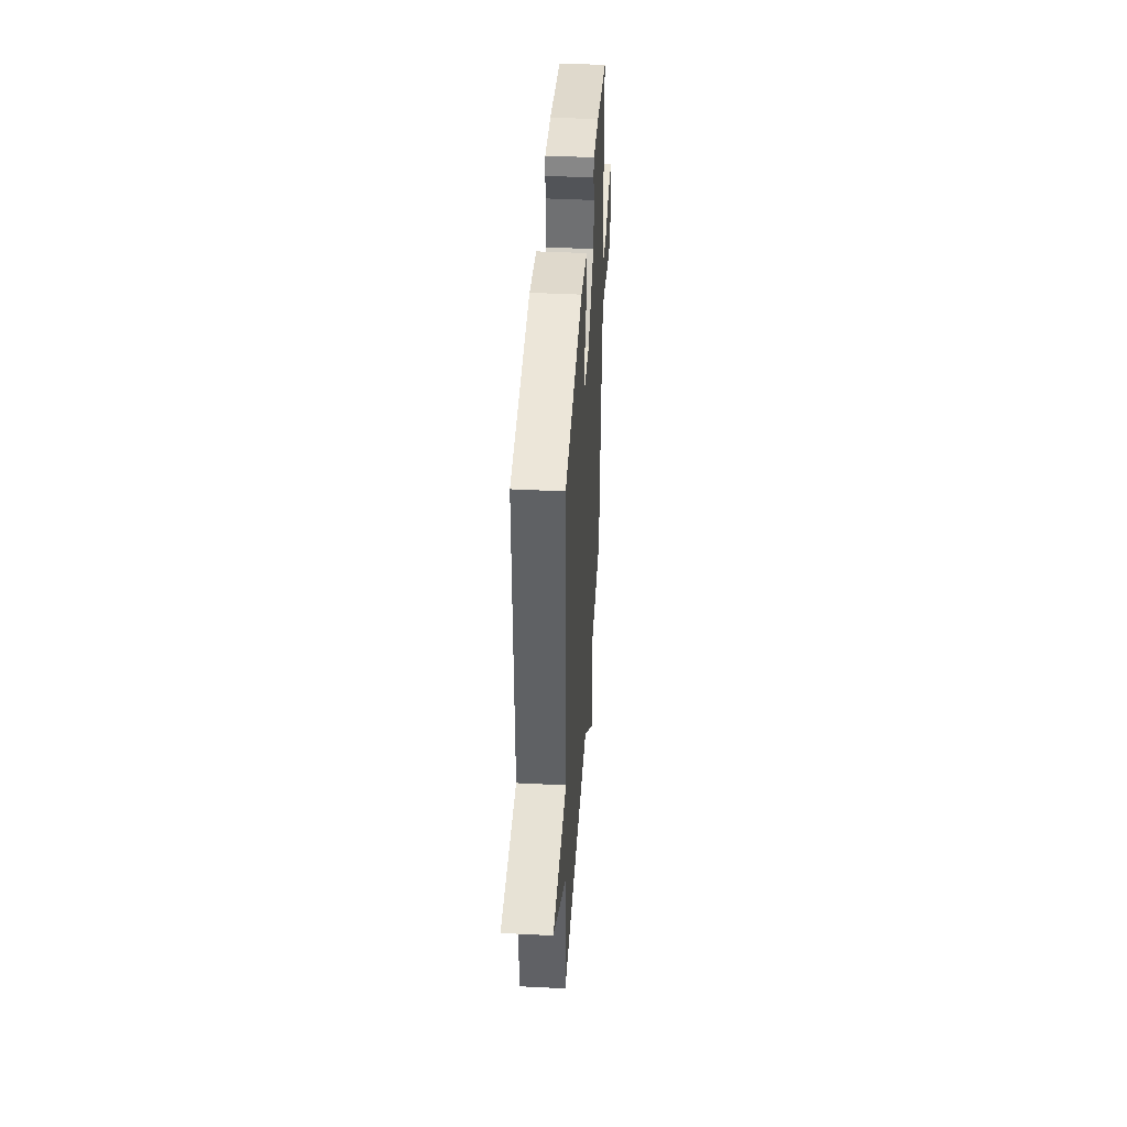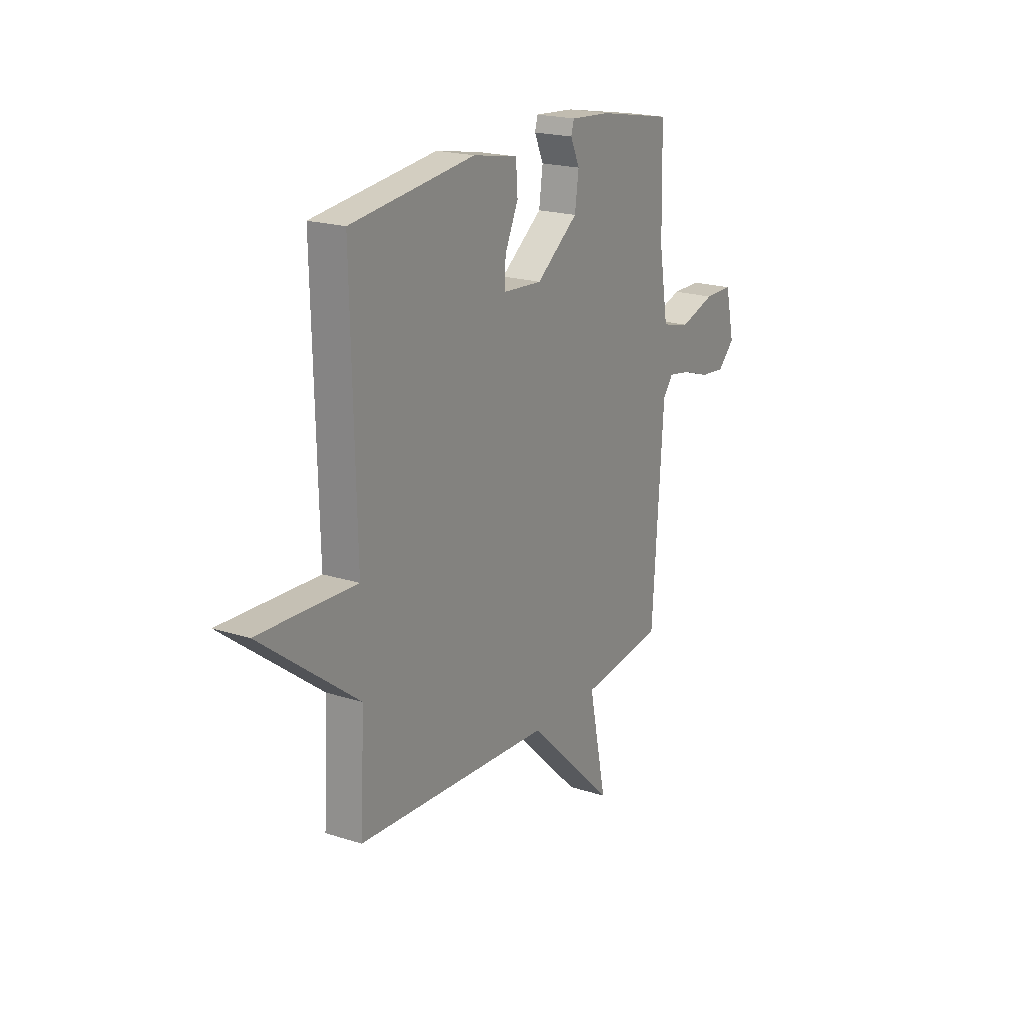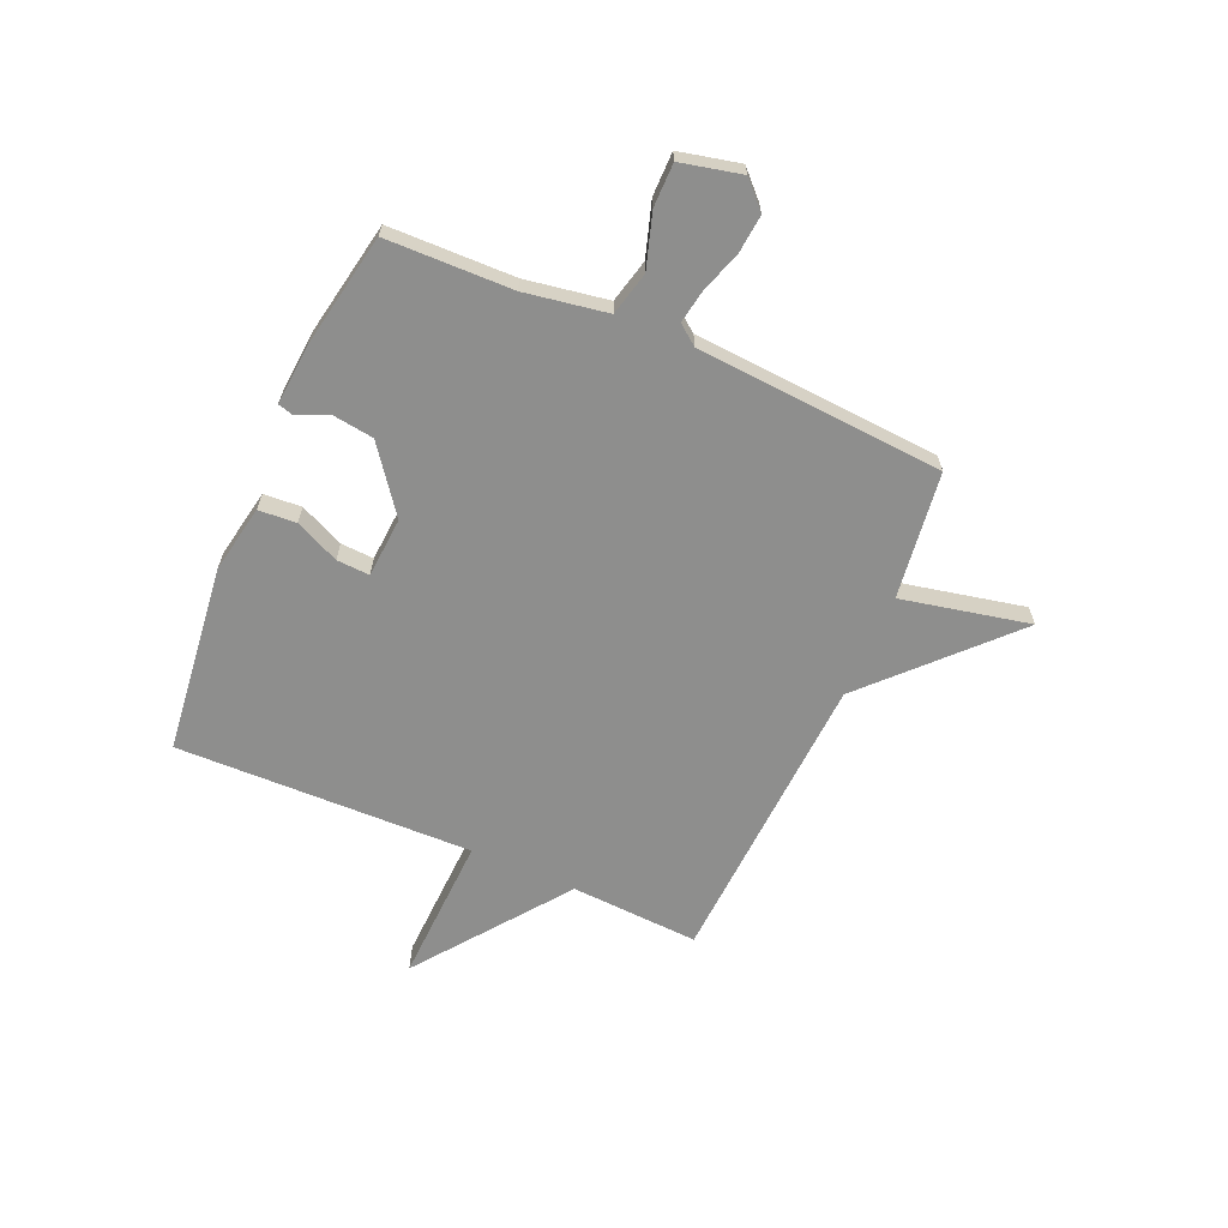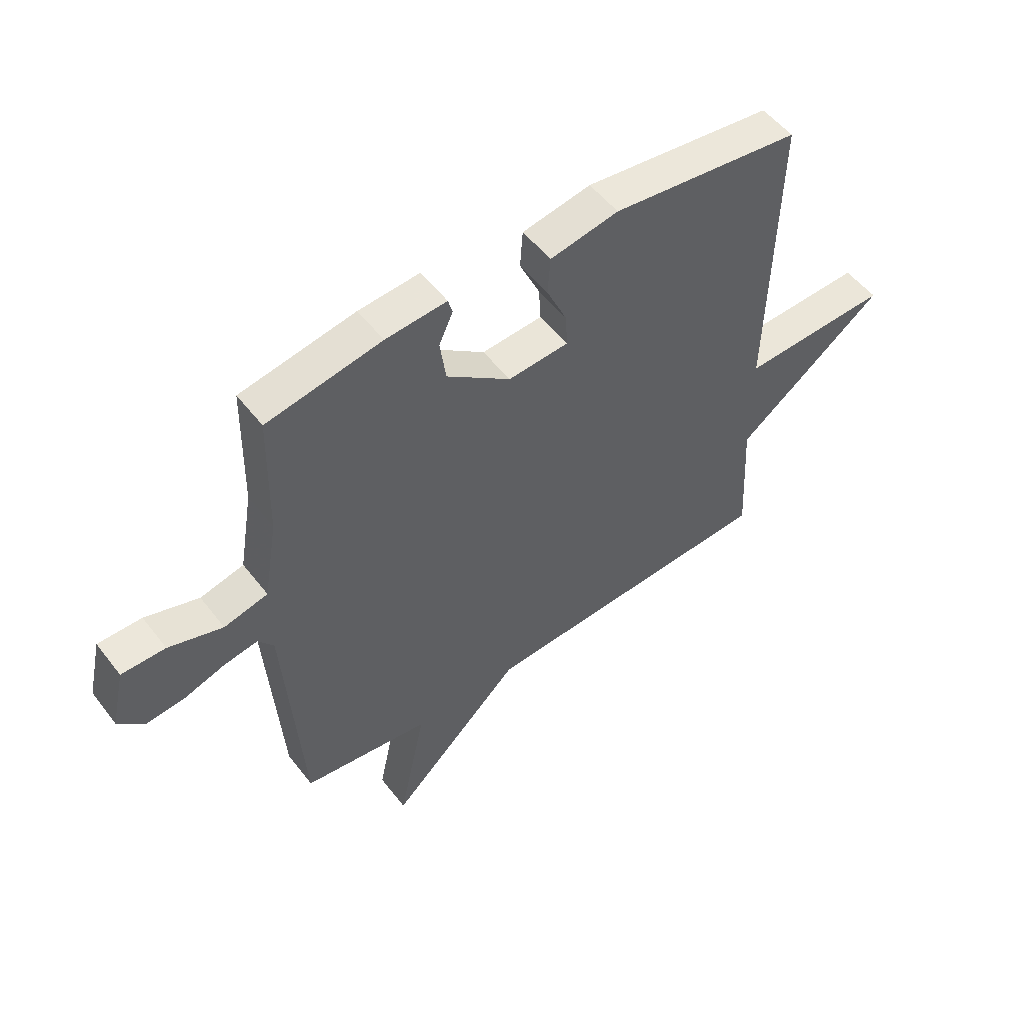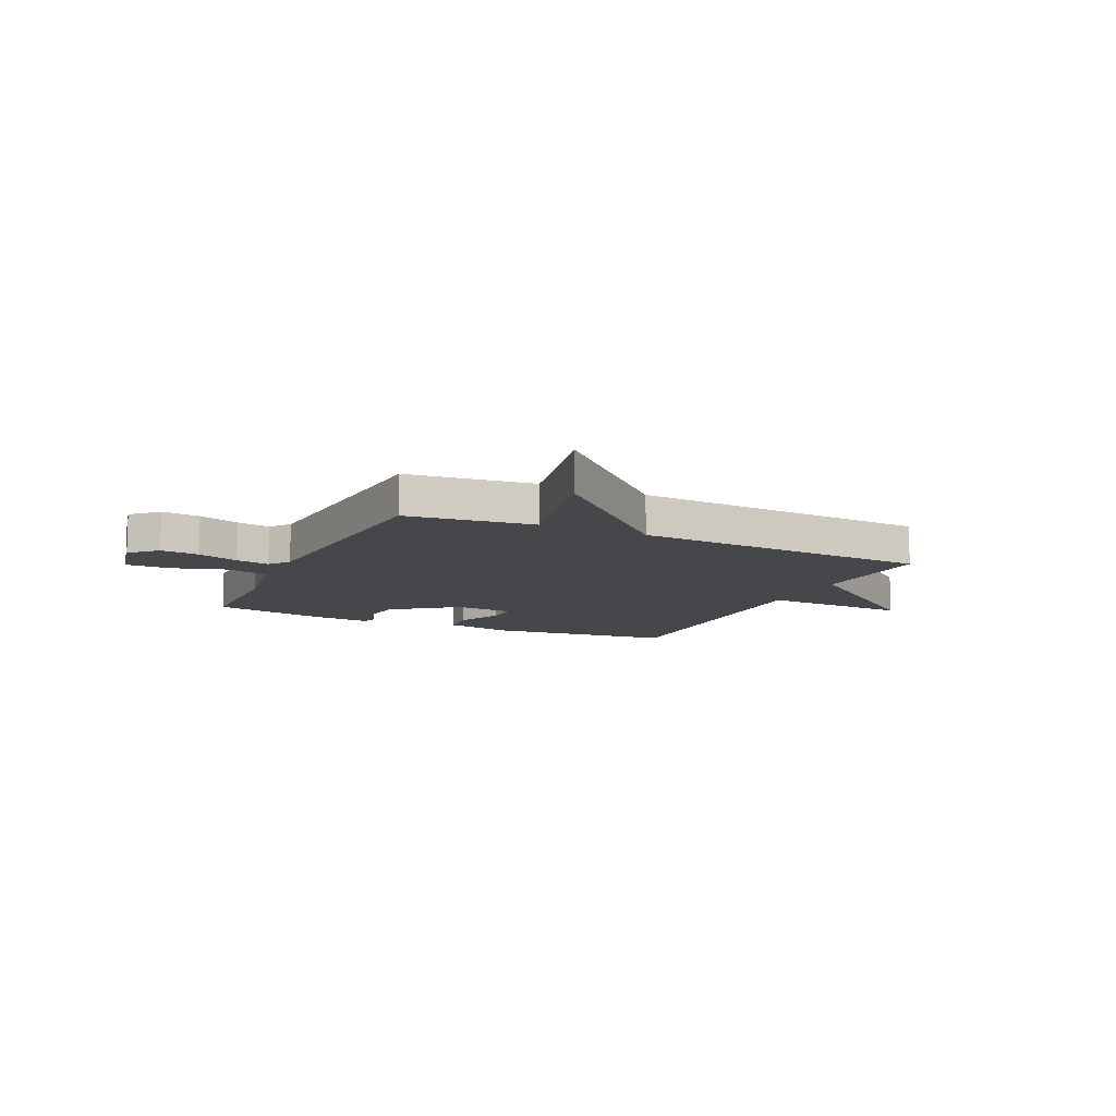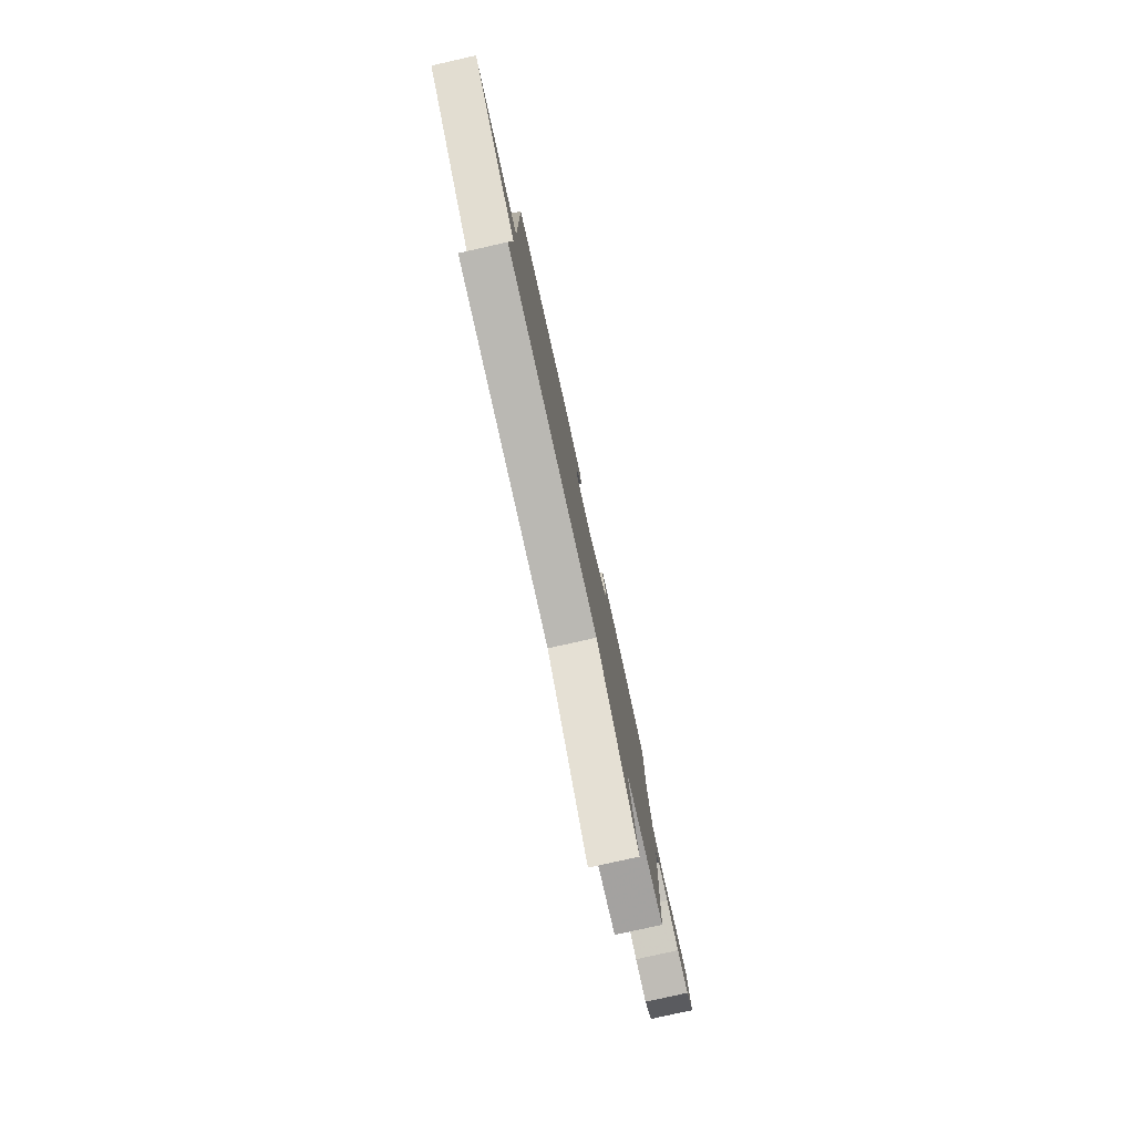
<metadata>
{"format":"obj","ext":"obj","renderer":"f3d","projection":"perspective","resolution":1024,"background":"white","views":[{"elev":42.7,"azim":-86.5,"up":"+Z"},{"elev":20.1,"azim":-59.4,"up":"+Z"},{"elev":-64.8,"azim":66.5,"up":"+Y"},{"elev":52.7,"azim":143.3,"up":"+Z"},{"elev":-10.8,"azim":154.7,"up":"+Y"},{"elev":-79.7,"azim":-77.4,"up":"+Z"}]}
</metadata>
<code>
v 0.5 0.07 -0.5
v 0.261 0.07 -0.531
v 0.312 0.07 -0.772
v 0.061 0.07 -0.531
v -0.5 0.07 -0.5
v -0.487 0.07 -0.258
v -0.765 0.07 -0.047
v -0.487 0.07 -0.058
v -0.5 0.07 0.5
v -0.146 0.07 0.542
v -0.018 0.07 0.518
v -0.013 0.07 0.447
v -0.051 0.07 0.364
v -0.054 0.07 0.302
v 0.059 0.07 0.294
v 0.179 0.07 0.384
v 0.19 0.07 0.463
v 0.164 0.07 0.52
v 0.172 0.07 0.549
v 0.286 0.07 0.54
v 0.5 0.07 0.5
v 0.505 0.07 0.263
v 0.531 0.07 0.108
v 0.613 0.07 0.088
v 0.714 0.07 0.12
v 0.796 0.07 0.12
v 0.822 0.07 0.006
v 0.774 0.07 -0.041
v 0.702 0.07 -0.034
v 0.624 0.07 -0.008
v 0.561 0.07 0.003
v 0.532 0.07 -0.035
v 0.5 0 -0.5
v 0.261 0 -0.531
v 0.312 0 -0.772
v 0.061 0 -0.531
v -0.5 0 -0.5
v -0.487 0 -0.258
v -0.765 0 -0.047
v -0.487 0 -0.058
v -0.5 0 0.5
v -0.146 0 0.542
v -0.018 0 0.518
v -0.013 0 0.447
v -0.051 0 0.364
v -0.054 0 0.302
v 0.059 0 0.294
v 0.179 0 0.384
v 0.19 0 0.463
v 0.164 0 0.52
v 0.172 0 0.549
v 0.286 0 0.54
v 0.5 0 0.5
v 0.505 0 0.263
v 0.531 0 0.108
v 0.613 0 0.088
v 0.714 0 0.12
v 0.796 0 0.12
v 0.822 0 0.006
v 0.774 0 -0.041
v 0.702 0 -0.034
v 0.624 0 -0.008
v 0.561 0 0.003
v 0.532 0 -0.035
f 28 29 30
f 27 28 30
f 26 27 30
f 25 26 30
f 24 25 30
f 23 24 30 31
f 20 21 22
f 19 20 22
f 18 19 22
f 17 18 22
f 16 17 22 23
f 23 31 32
f 16 23 32
f 15 16 32
f 11 12 13
f 10 11 13
f 9 10 13
f 8 9 13
f 8 13 14
f 6 7 8
f 32 1 2
f 15 32 2
f 14 15 2
f 8 14 2
f 6 8 2
f 2 3 4
f 2 4 5 6
f 62 61 60
f 62 60 59
f 62 59 58
f 62 58 57
f 62 57 56
f 63 62 56 55
f 54 53 52
f 54 52 51
f 54 51 50
f 54 50 49
f 55 54 49 48
f 64 63 55
f 64 55 48
f 64 48 47
f 45 44 43
f 45 43 42
f 45 42 41
f 45 41 40
f 46 45 40
f 40 39 38
f 34 33 64
f 34 64 47
f 34 47 46
f 34 46 40
f 34 40 38
f 36 35 34
f 38 37 36 34
f 1 33 34 2
f 2 34 35 3
f 3 35 36 4
f 4 36 37 5
f 5 37 38 6
f 6 38 39 7
f 7 39 40 8
f 8 40 41 9
f 9 41 42 10
f 10 42 43 11
f 11 43 44 12
f 12 44 45 13
f 13 45 46 14
f 14 46 47 15
f 15 47 48 16
f 16 48 49 17
f 17 49 50 18
f 18 50 51 19
f 19 51 52 20
f 20 52 53 21
f 21 53 54 22
f 22 54 55 23
f 23 55 56 24
f 24 56 57 25
f 25 57 58 26
f 26 58 59 27
f 27 59 60 28
f 28 60 61 29
f 29 61 62 30
f 30 62 63 31
f 31 63 64 32
f 32 64 33 1

</code>
